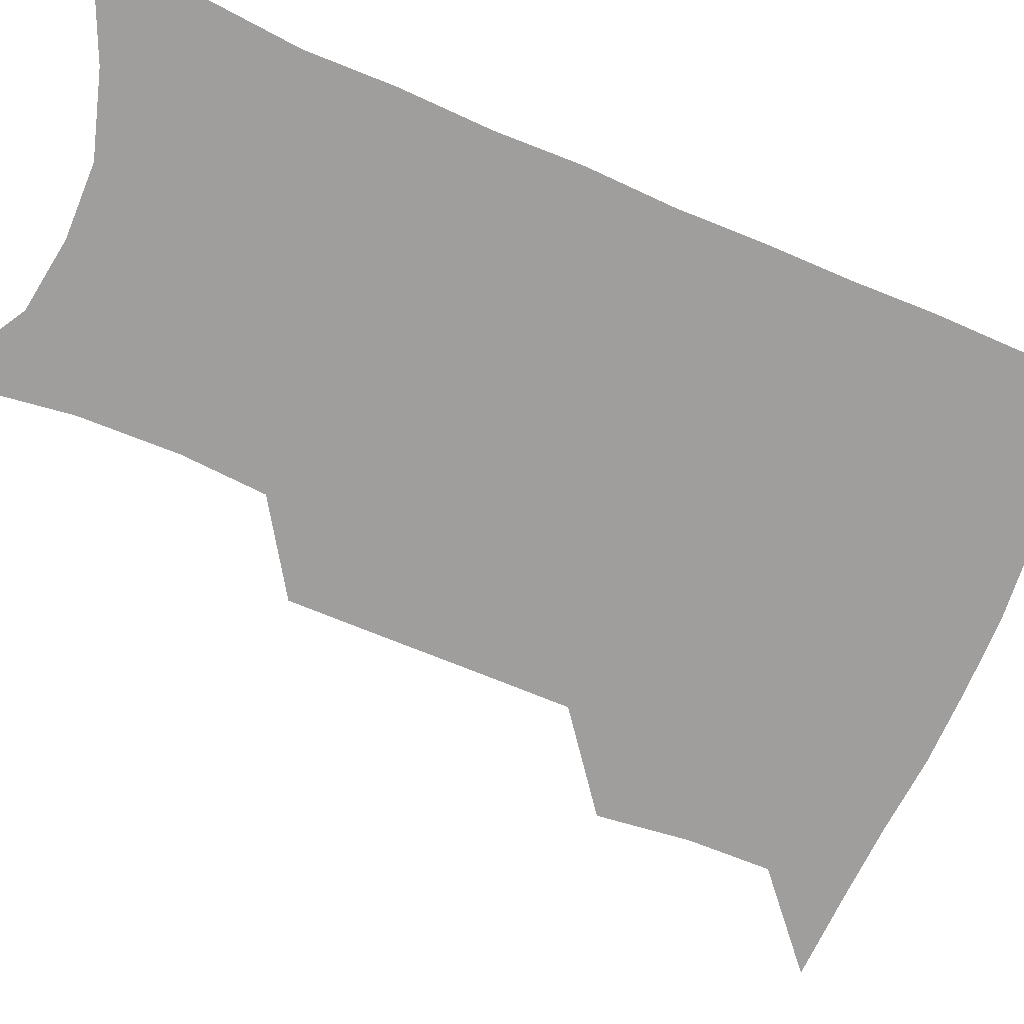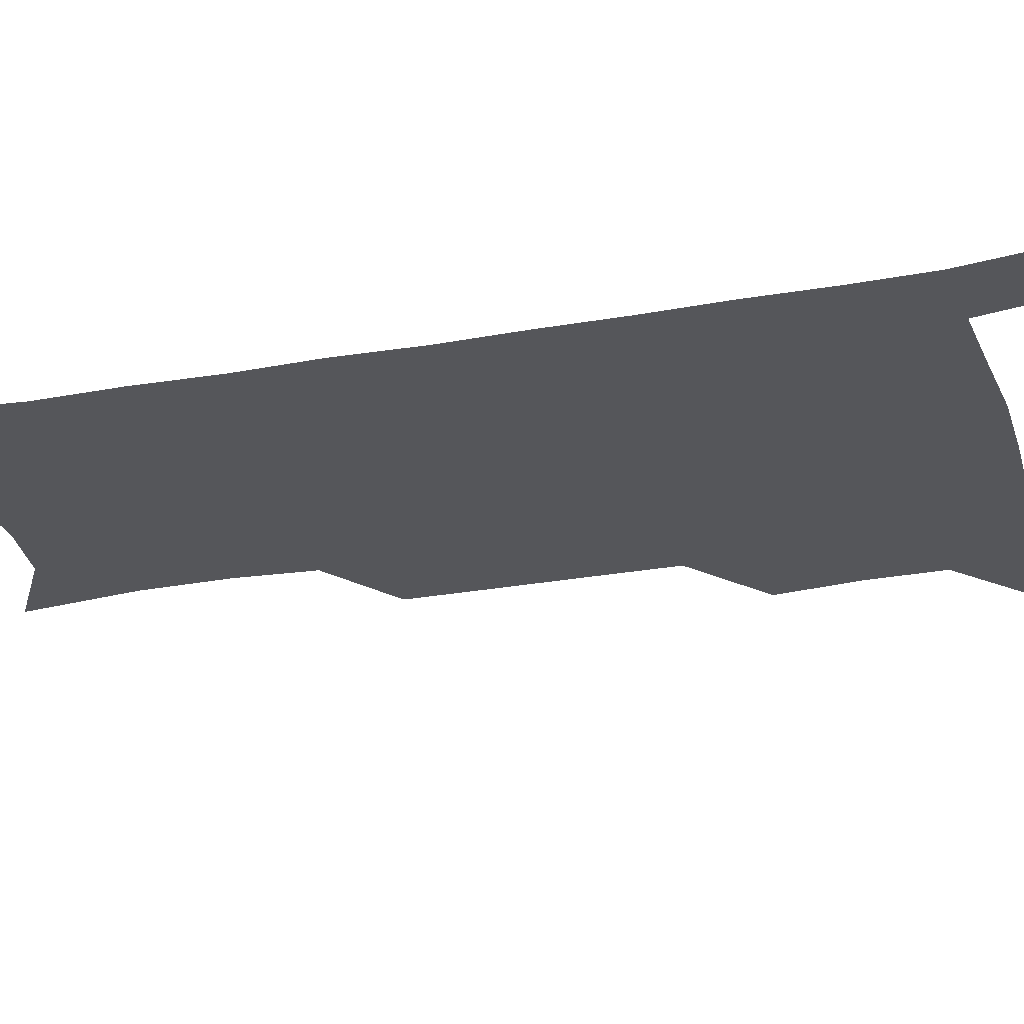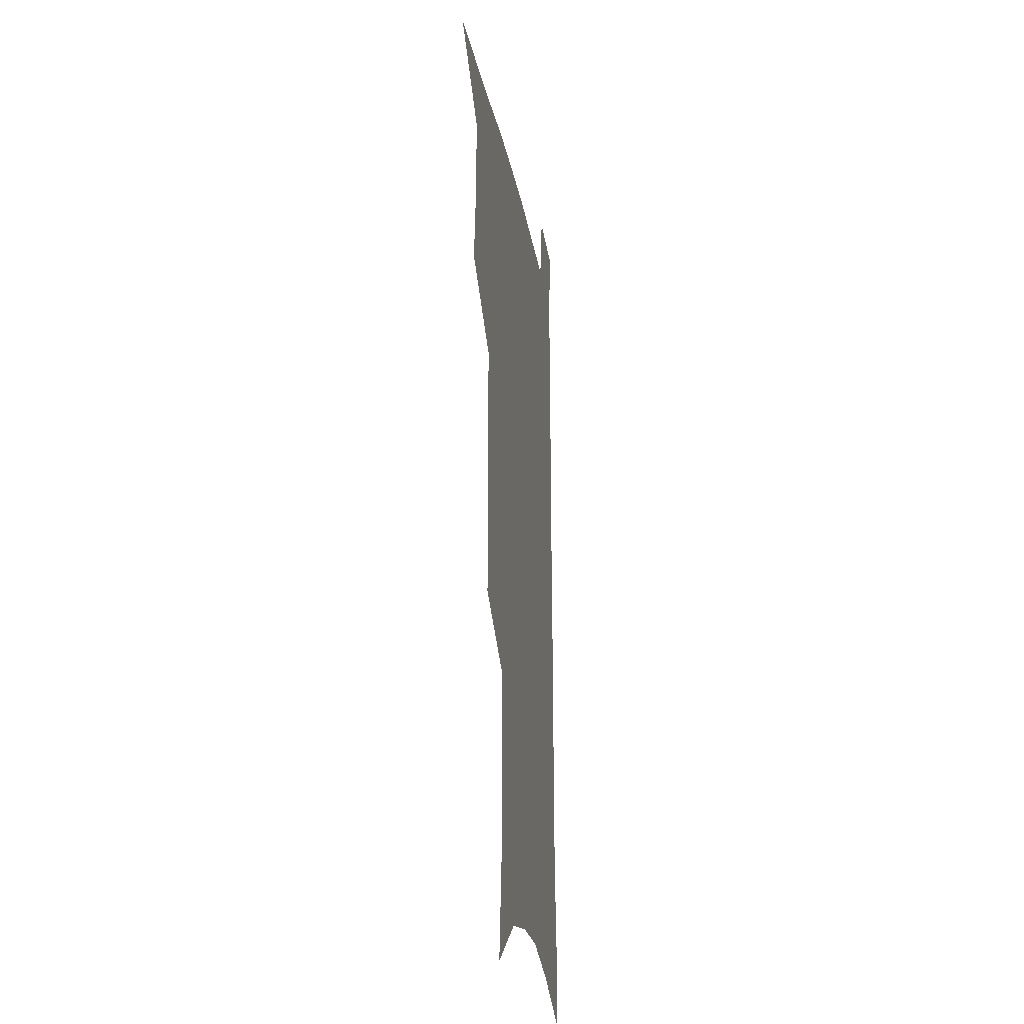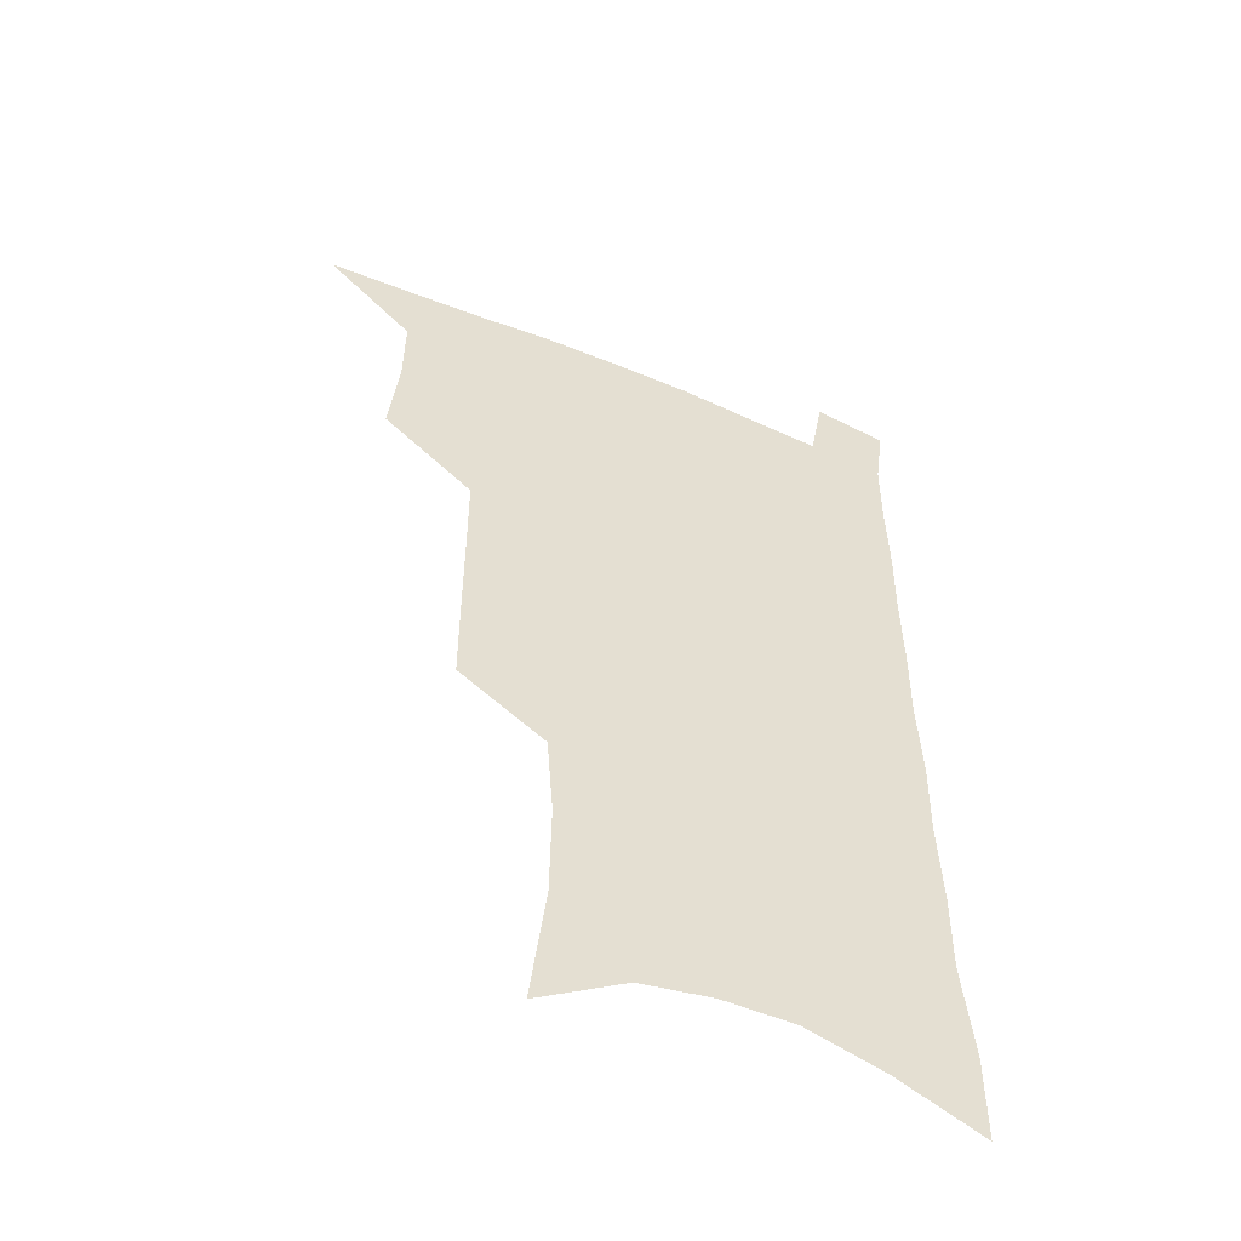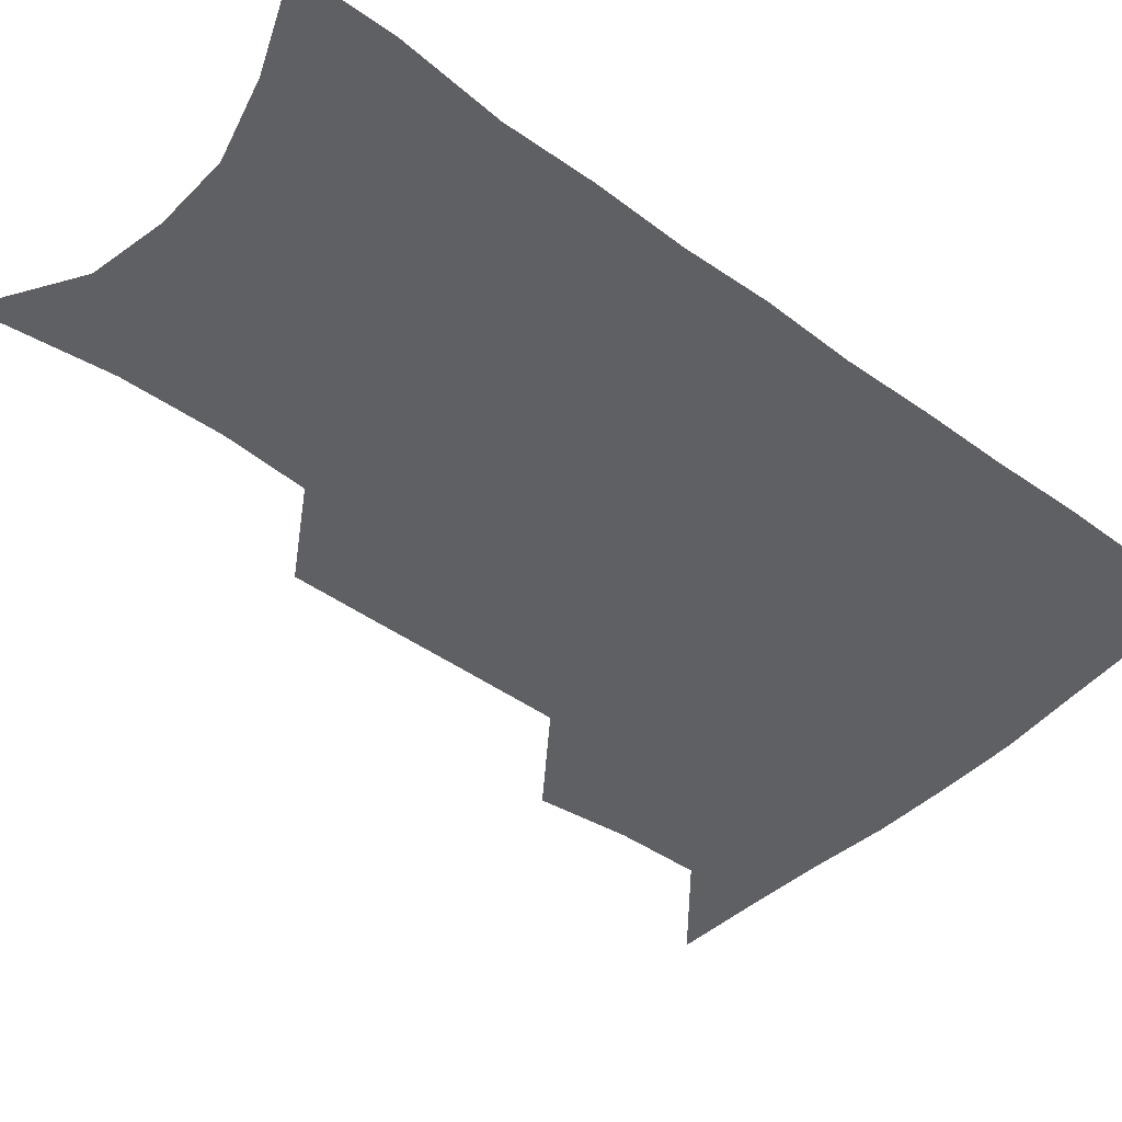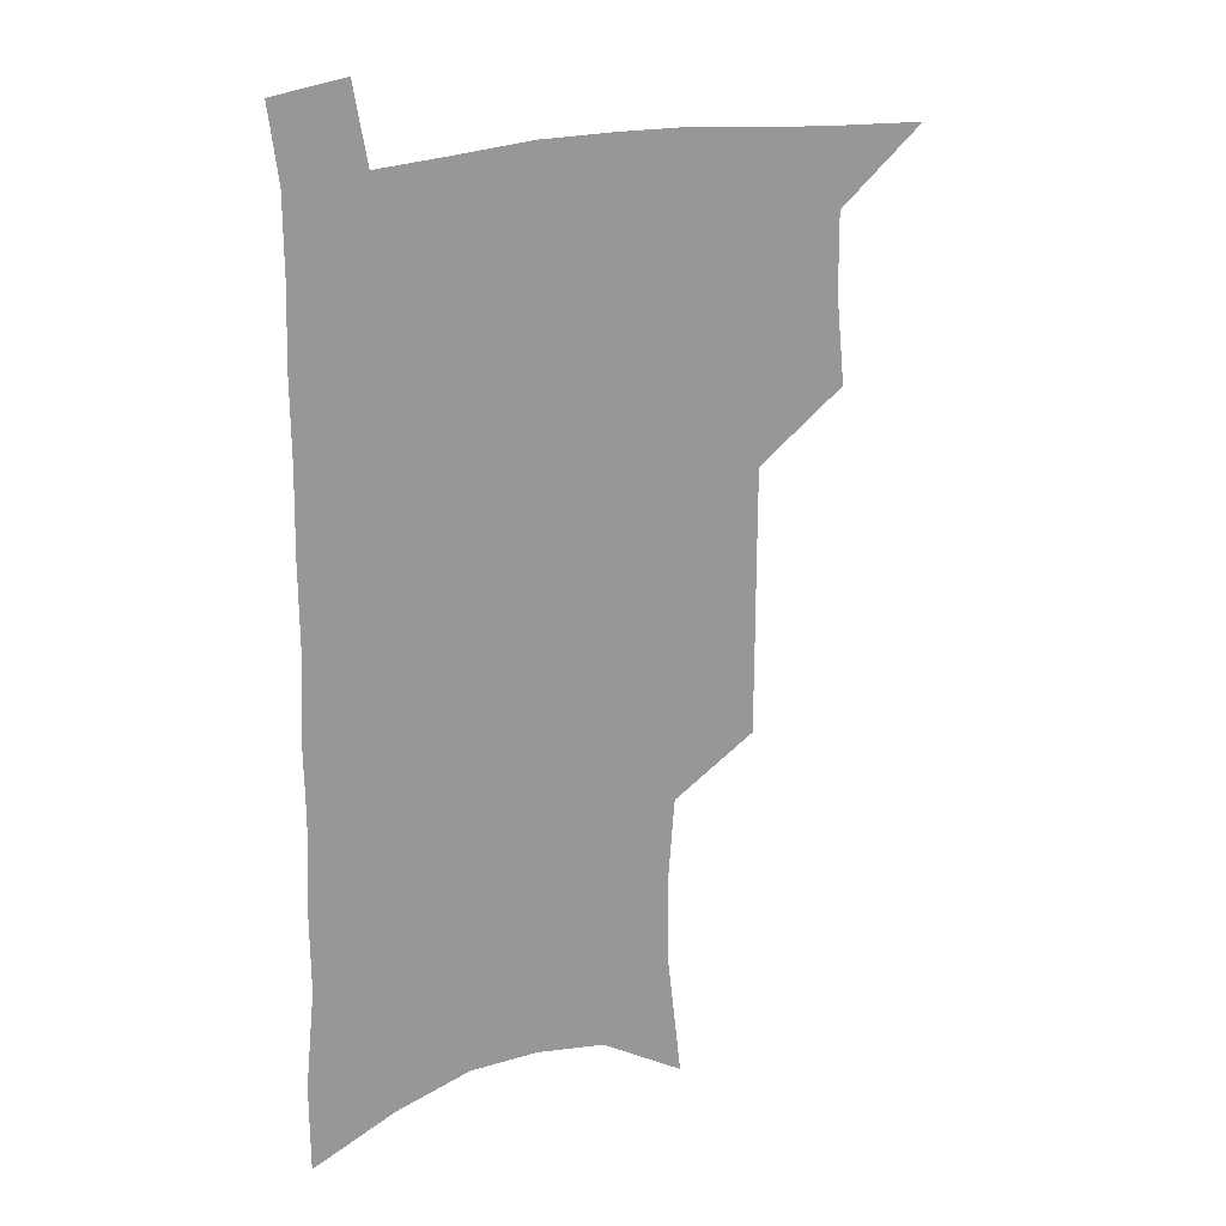
<metadata>
{"format":"obj","ext":"obj","renderer":"f3d","projection":"perspective","resolution":1024,"background":"white","views":[{"elev":-71.0,"azim":67.7,"up":"+Z"},{"elev":-25.8,"azim":106.7,"up":"+Z"},{"elev":-23.5,"azim":-80.7,"up":"+Y"},{"elev":-53.0,"azim":-24.3,"up":"+Y"},{"elev":-43.8,"azim":49.8,"up":"+Z"},{"elev":21.7,"azim":152.3,"up":"+Y"}]}
</metadata>
<code>
v 482.3 533.9 0
v 511.1 443.8 0
v 514.6 476.9 0
v 514.8 506.6 0
v 514.4 535.5 0
v 545 317.5 0
v 544.9 352.3 0
v 544.9 386.2 0
v 544.7 419 0
v 545.6 450.7 0
v 547.4 481.2 0
v 546 509 0
v 543.9 537.4 0
v 573.6 183.6 0
v 579.1 230.4 0
v 579.5 266.5 0
v 577.1 297.4 0
v 578.1 334.9 0
v 577.4 366.5 0
v 576.8 397.3 0
v 576.7 427.2 0
v 576.6 455.9 0
v 576.7 483.7 0
v 575.9 510.4 0
v 572.5 540.2 0
v 606.4 203.6 0
v 607.1 241.4 0
v 606.1 274.3 0
v 605.4 308.4 0
v 605.5 343.3 0
v 604.4 371.9 0
v 604.6 403.5 0
v 604.1 430.7 0
v 603.9 458 0
v 603.9 485 0
v 603.3 511.6 0
v 601.3 541 0
v 633.5 208.1 0
v 633 245.7 0
v 632 278.8 0
v 631.1 312.2 0
v 630.5 343.9 0
v 630.1 373.5 0
v 630 402.9 0
v 630 432.2 0
v 630.2 458.9 0
v 630.5 485.2 0
v 630.8 511.6 0
v 629.8 541.1 0
v 660.5 208 0
v 659 243.9 0
v 657.8 277.8 0
v 656.6 311 0
v 655.7 343.2 0
v 655.4 373 0
v 655.8 401.5 0
v 655.9 429.9 0
v 656.5 457.3 0
v 656.7 485.1 0
v 657.7 511.5 0
v 659.1 538.8 0
v 689.7 199.7 0
v 686.8 237.5 0
v 685 271.9 0
v 683.2 305.7 0
v 682.4 337.3 0
v 683 366.8 0
v 682.8 396.8 0
v 683 425.9 0
v 683.6 454.3 0
v 683.6 482.8 0
v 684.8 509.9 0
v 686.9 536.9 0
v 691.9 565.9 0
v 722.2 185.7 0
v 722.4 219.3 0
v 718.7 256.3 0
v 719 288.1 0
v 717.7 321.1 0
v 718.2 351.8 0
v 716.7 384.2 0
v 716.9 414.8 0
v 716.4 445.8 0
v 716.7 475.7 0
v 715.9 505.6 0
v 716 534.3 0
v 719.6 561.7 0
f 4 5 1
f 9 10 2
f 2 10 3
f 10 11 3
f 3 11 4
f 11 12 4
f 4 12 5
f 12 13 5
f 17 18 6
f 6 18 7
f 18 19 7
f 7 19 8
f 19 20 8
f 8 20 9
f 20 21 9
f 9 21 10
f 21 22 10
f 10 22 11
f 22 23 11
f 11 23 12
f 23 24 12
f 12 24 13
f 24 25 13
f 14 26 15
f 26 27 15
f 15 27 16
f 27 28 16
f 16 28 17
f 28 29 17
f 17 29 18
f 29 30 18
f 18 30 19
f 30 31 19
f 19 31 20
f 31 32 20
f 20 32 21
f 32 33 21
f 21 33 22
f 33 34 22
f 22 34 23
f 34 35 23
f 23 35 24
f 35 36 24
f 24 36 25
f 36 37 25
f 26 38 27
f 38 39 27
f 27 39 28
f 39 40 28
f 28 40 29
f 40 41 29
f 29 41 30
f 41 42 30
f 30 42 31
f 42 43 31
f 31 43 32
f 43 44 32
f 32 44 33
f 44 45 33
f 33 45 34
f 45 46 34
f 34 46 35
f 46 47 35
f 35 47 36
f 47 48 36
f 36 48 37
f 48 49 37
f 38 50 39
f 50 51 39
f 39 51 40
f 51 52 40
f 40 52 41
f 52 53 41
f 41 53 42
f 53 54 42
f 42 54 43
f 54 55 43
f 43 55 44
f 55 56 44
f 44 56 45
f 56 57 45
f 45 57 46
f 57 58 46
f 46 58 47
f 58 59 47
f 47 59 48
f 59 60 48
f 48 60 49
f 60 61 49
f 50 62 51
f 62 63 51
f 51 63 52
f 63 64 52
f 52 64 53
f 64 65 53
f 53 65 54
f 65 66 54
f 54 66 55
f 66 67 55
f 55 67 56
f 67 68 56
f 56 68 57
f 68 69 57
f 57 69 58
f 69 70 58
f 58 70 59
f 70 71 59
f 59 71 60
f 71 72 60
f 60 72 61
f 72 73 61
f 62 75 63
f 75 76 63
f 63 76 64
f 76 77 64
f 64 77 65
f 77 78 65
f 65 78 66
f 78 79 66
f 66 79 67
f 79 80 67
f 67 80 68
f 80 81 68
f 68 81 69
f 81 82 69
f 69 82 70
f 82 83 70
f 70 83 71
f 83 84 71
f 71 84 72
f 84 85 72
f 72 85 73
f 85 86 73
f 73 86 74
f 86 87 74

</code>
